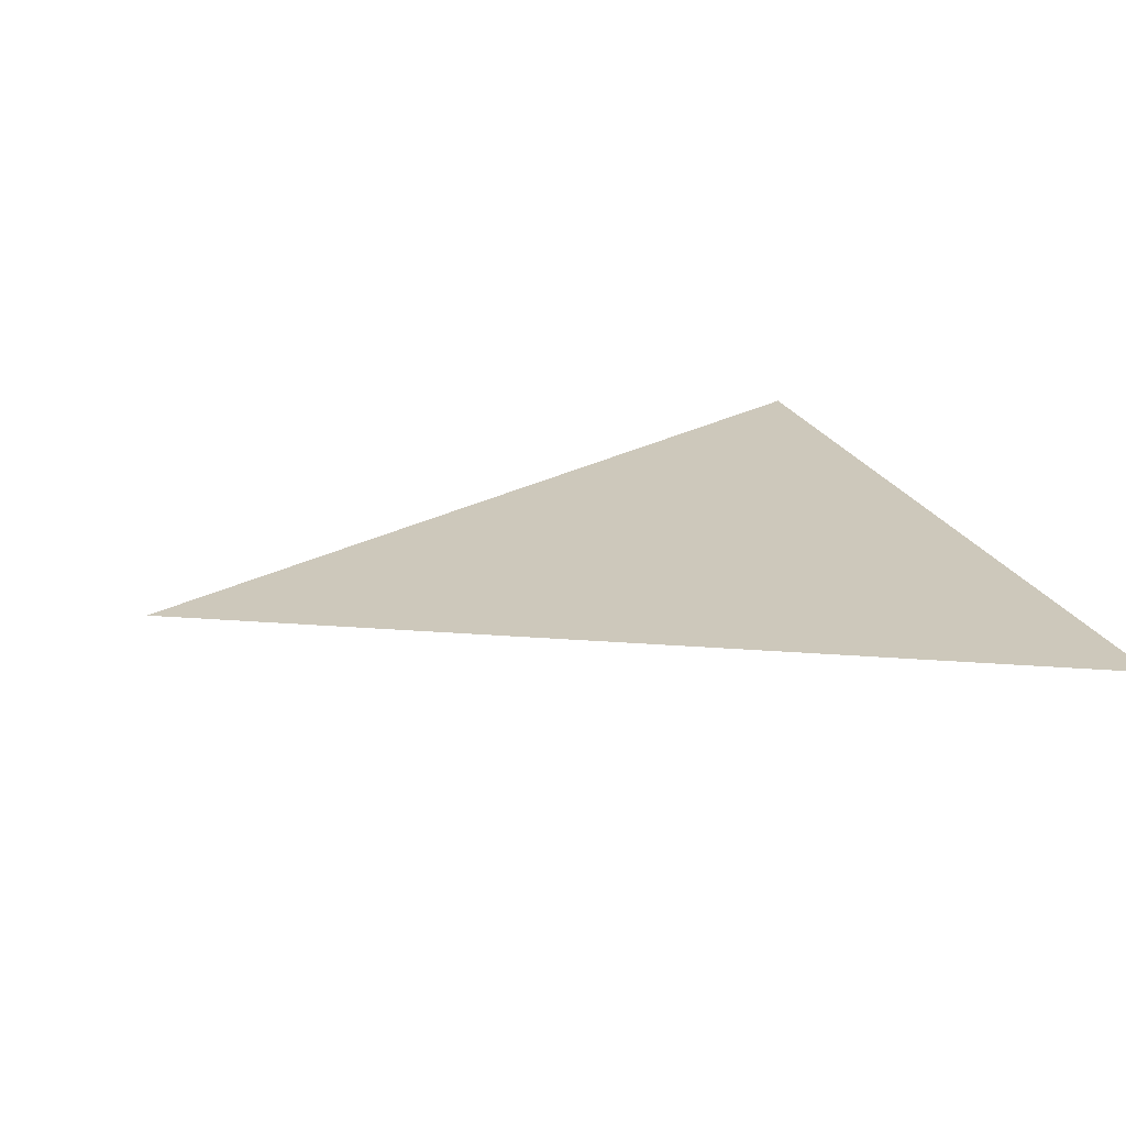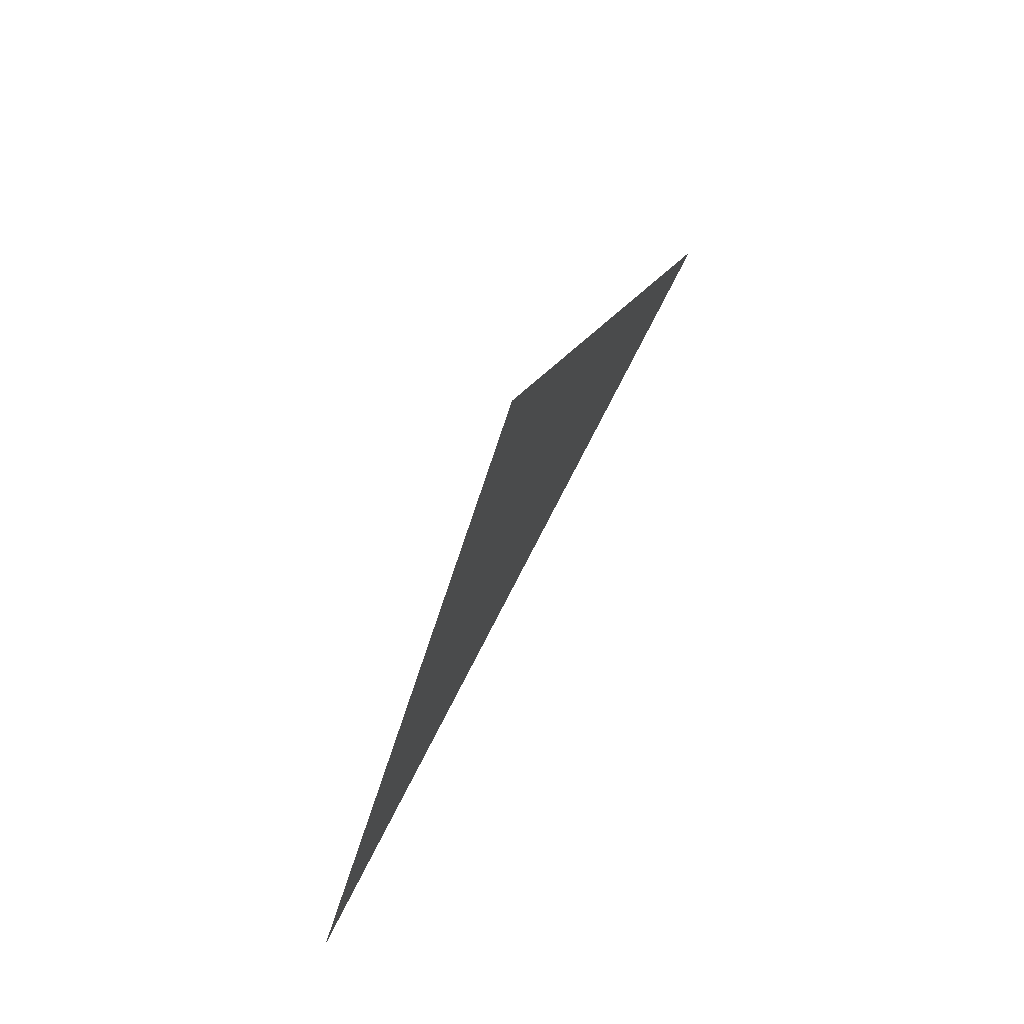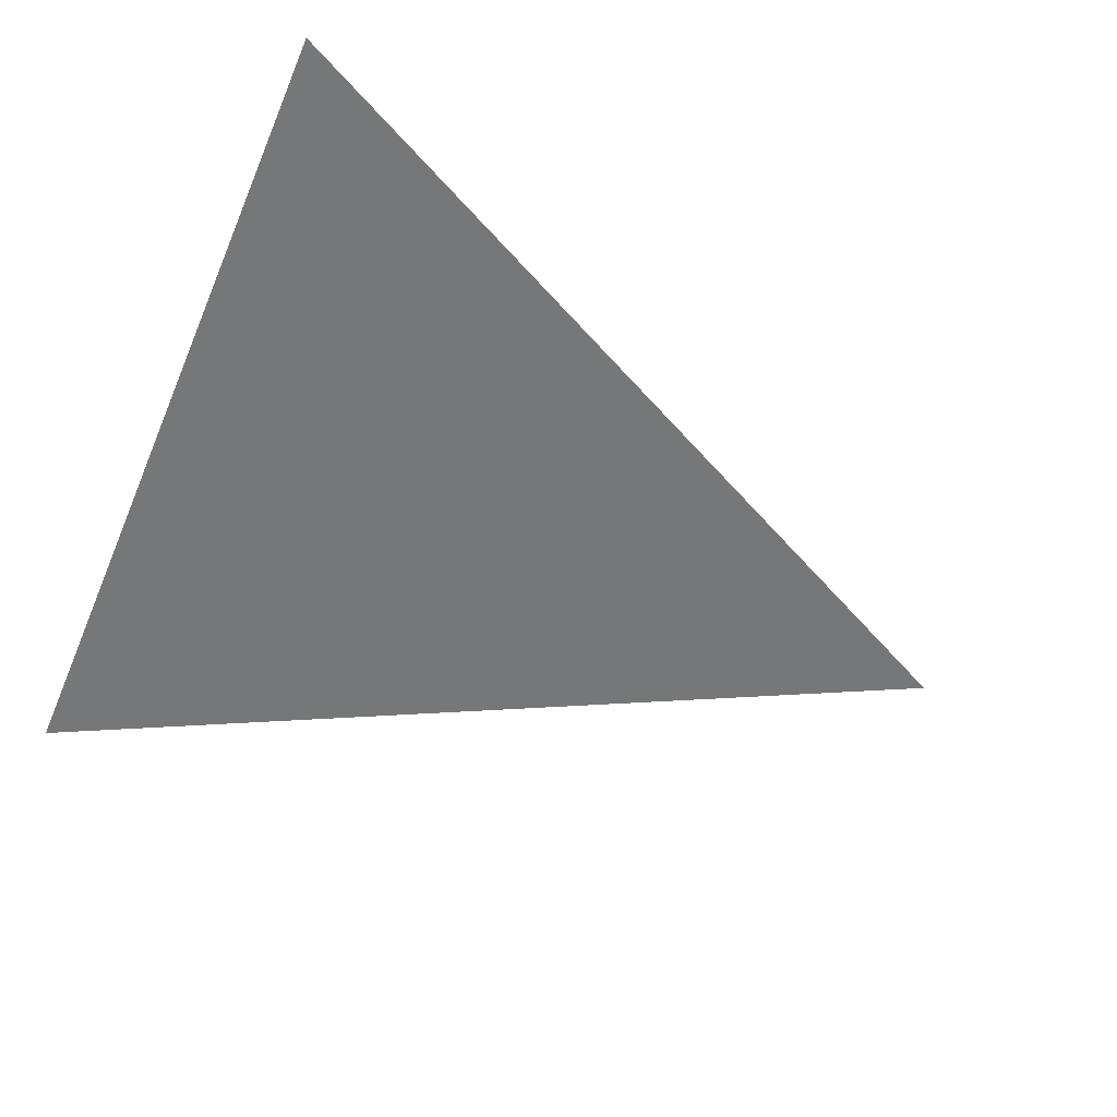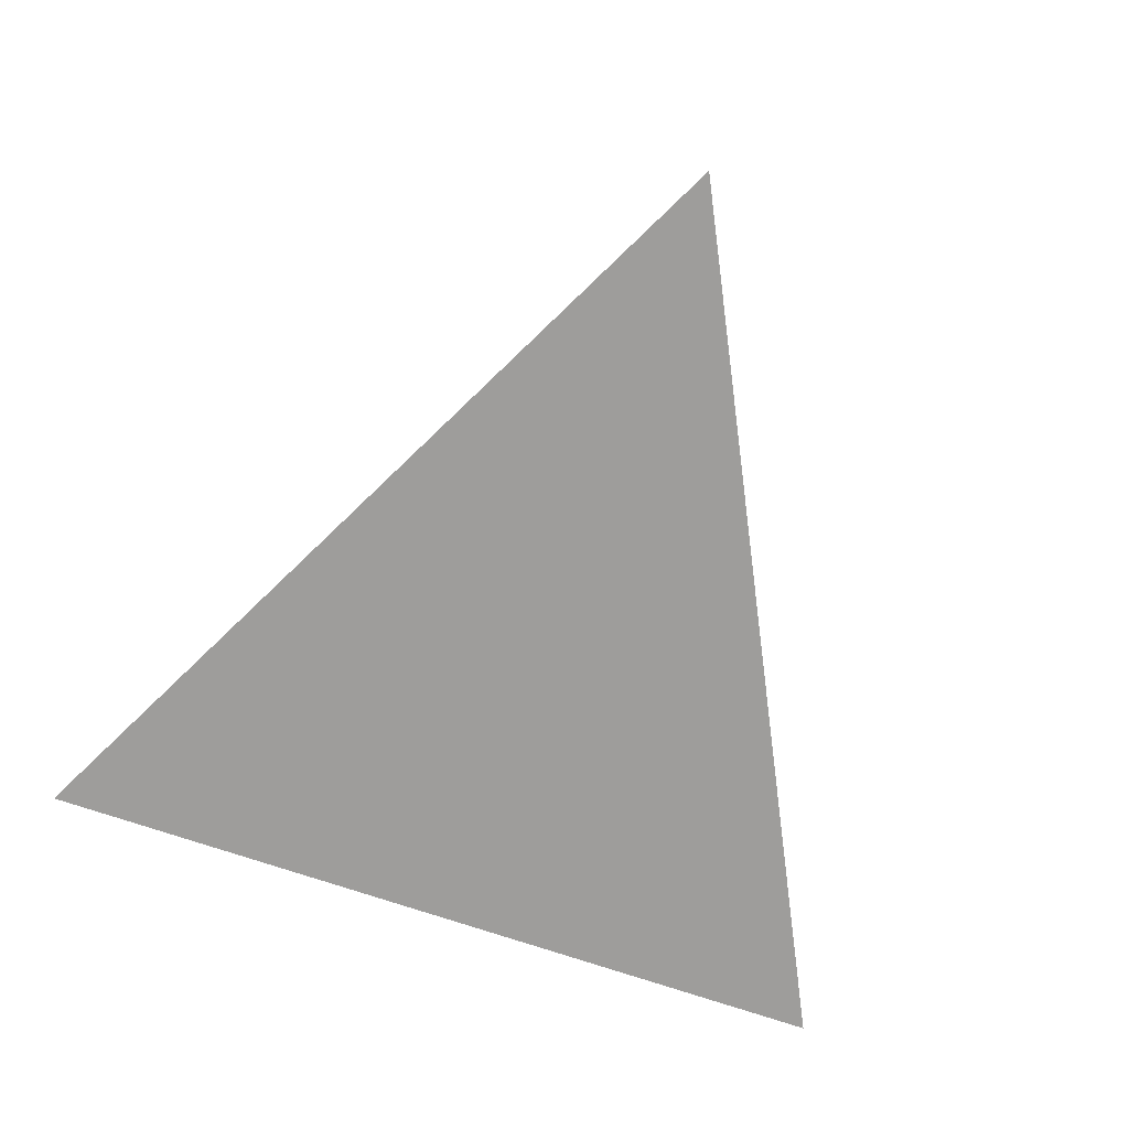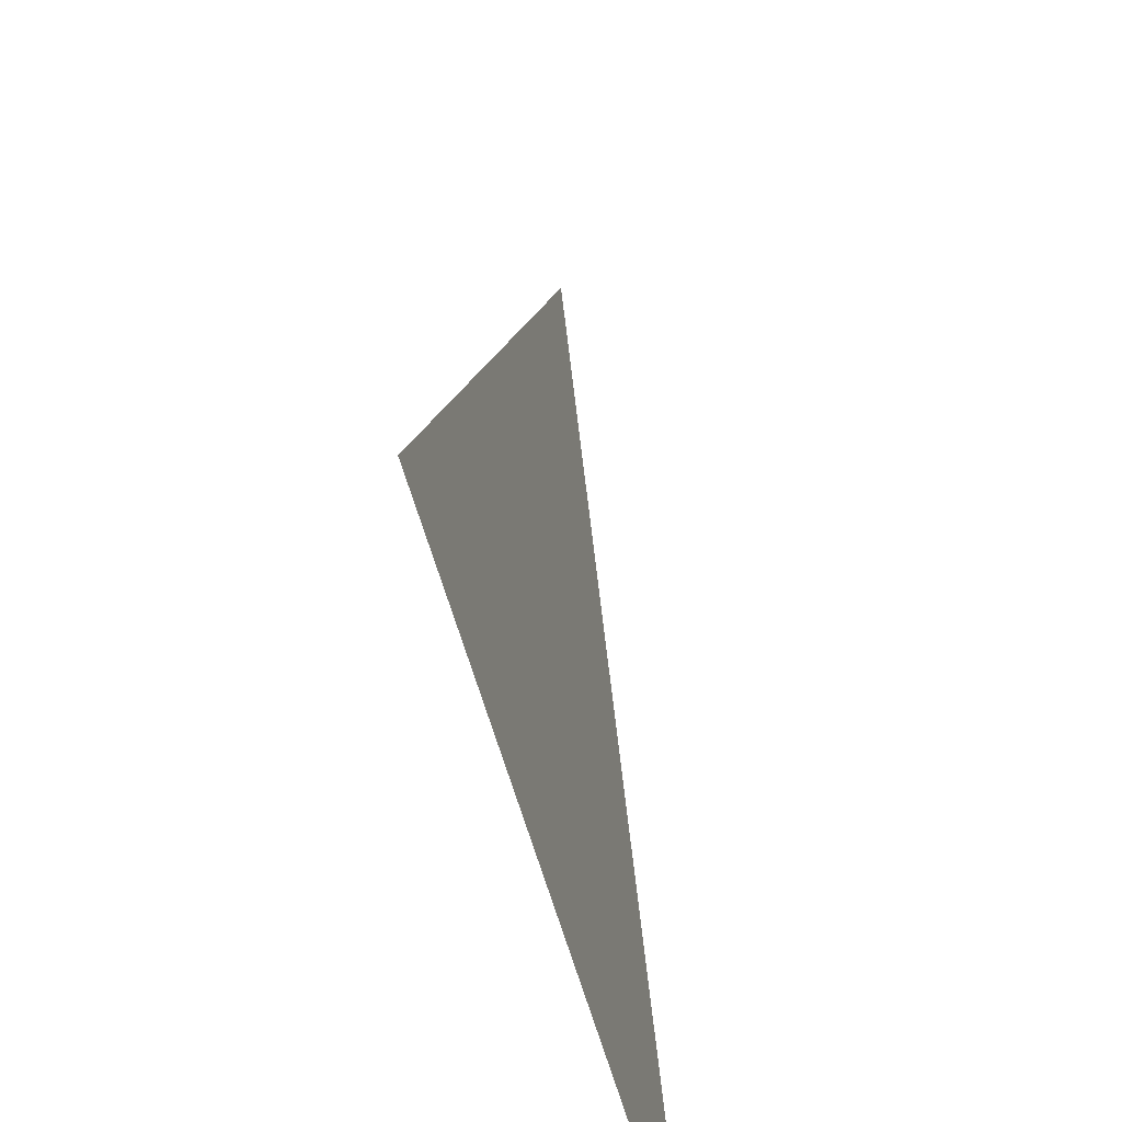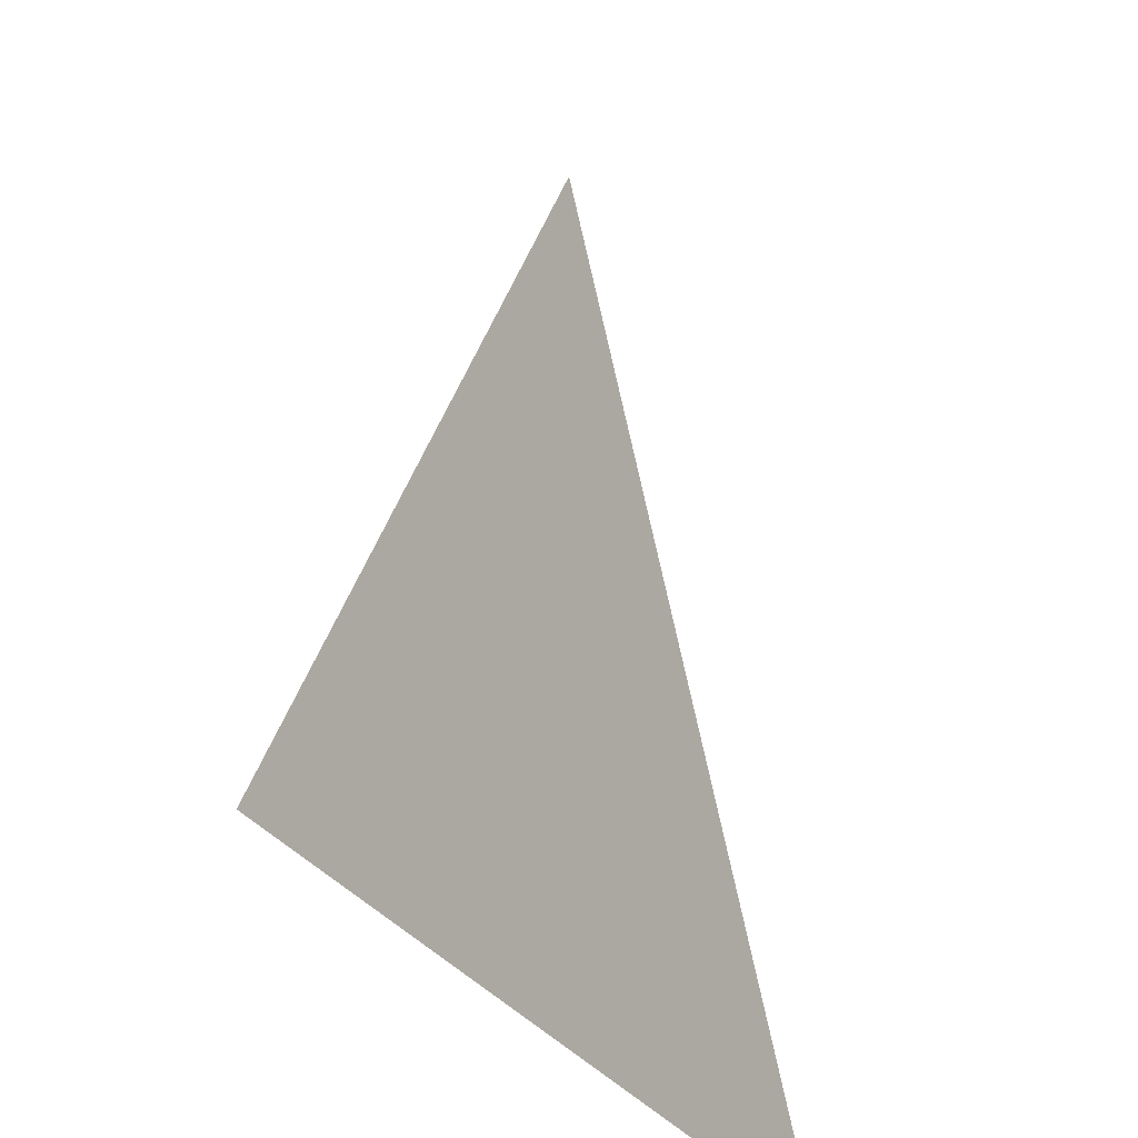
<metadata>
{"format":"obj","ext":"obj","renderer":"f3d","projection":"perspective","resolution":1024,"background":"white","views":[{"elev":22.0,"azim":-108.6,"up":"+Z"},{"elev":78.7,"azim":117.4,"up":"+Y"},{"elev":-57.0,"azim":67.1,"up":"+Z"},{"elev":-70.6,"azim":160.9,"up":"+Z"},{"elev":-52.2,"azim":103.8,"up":"+Y"},{"elev":-33.4,"azim":119.5,"up":"+Y"}]}
</metadata>
<code>
v -0.5 -0.5  0
v  0.5 -0.5  0
v  0  0.5  0
f 1 2 3

</code>
